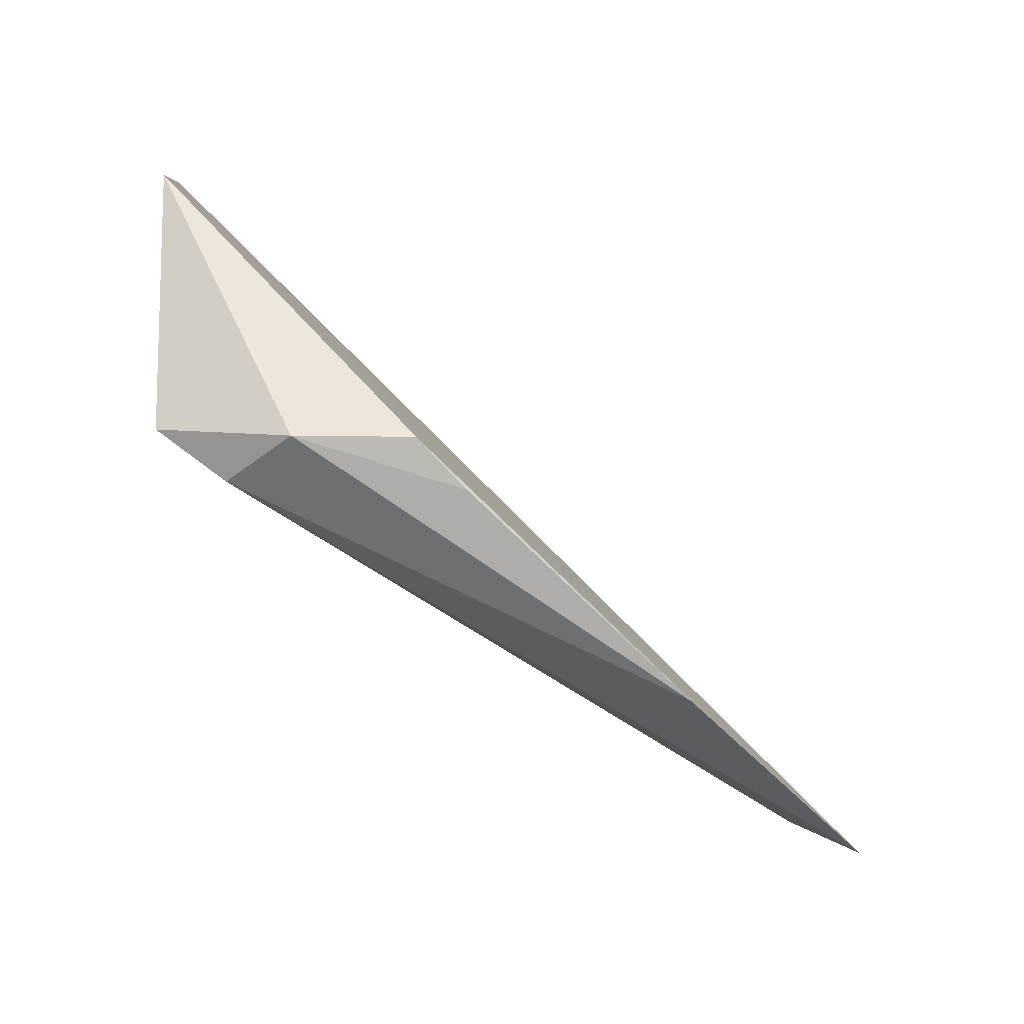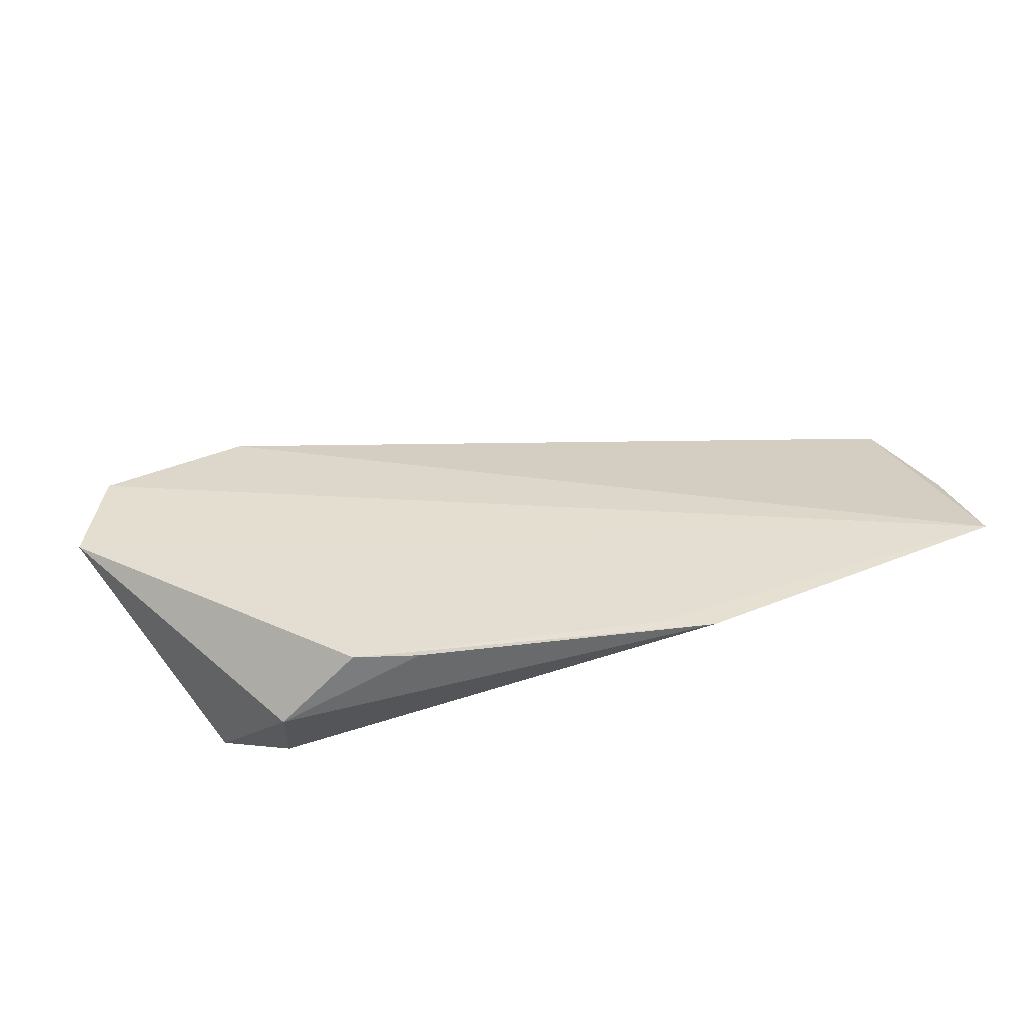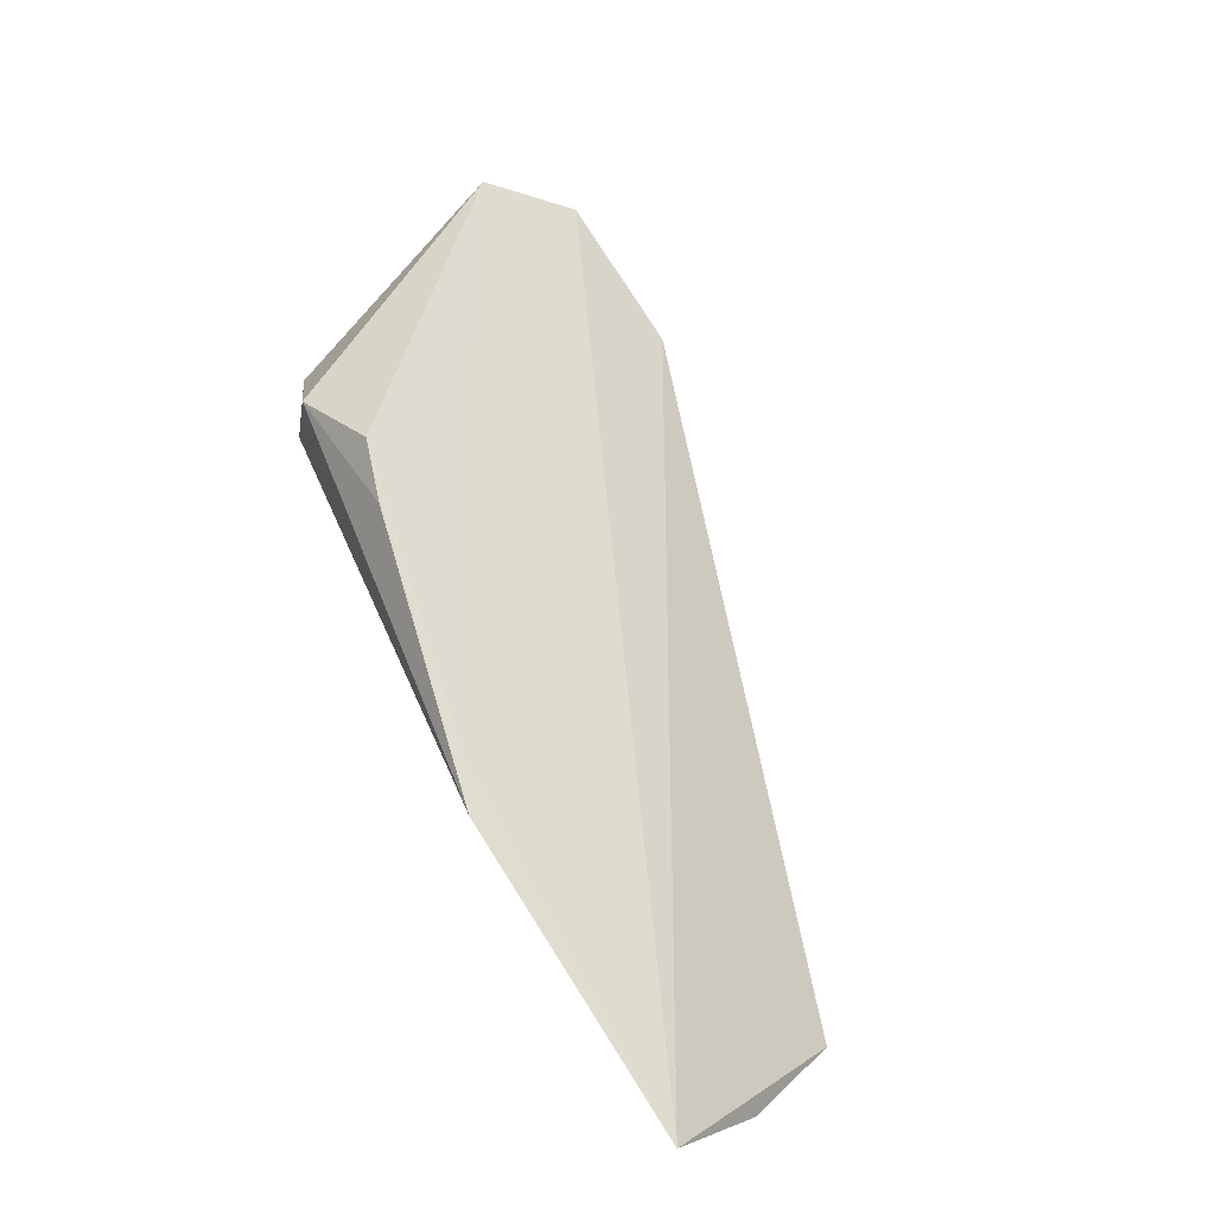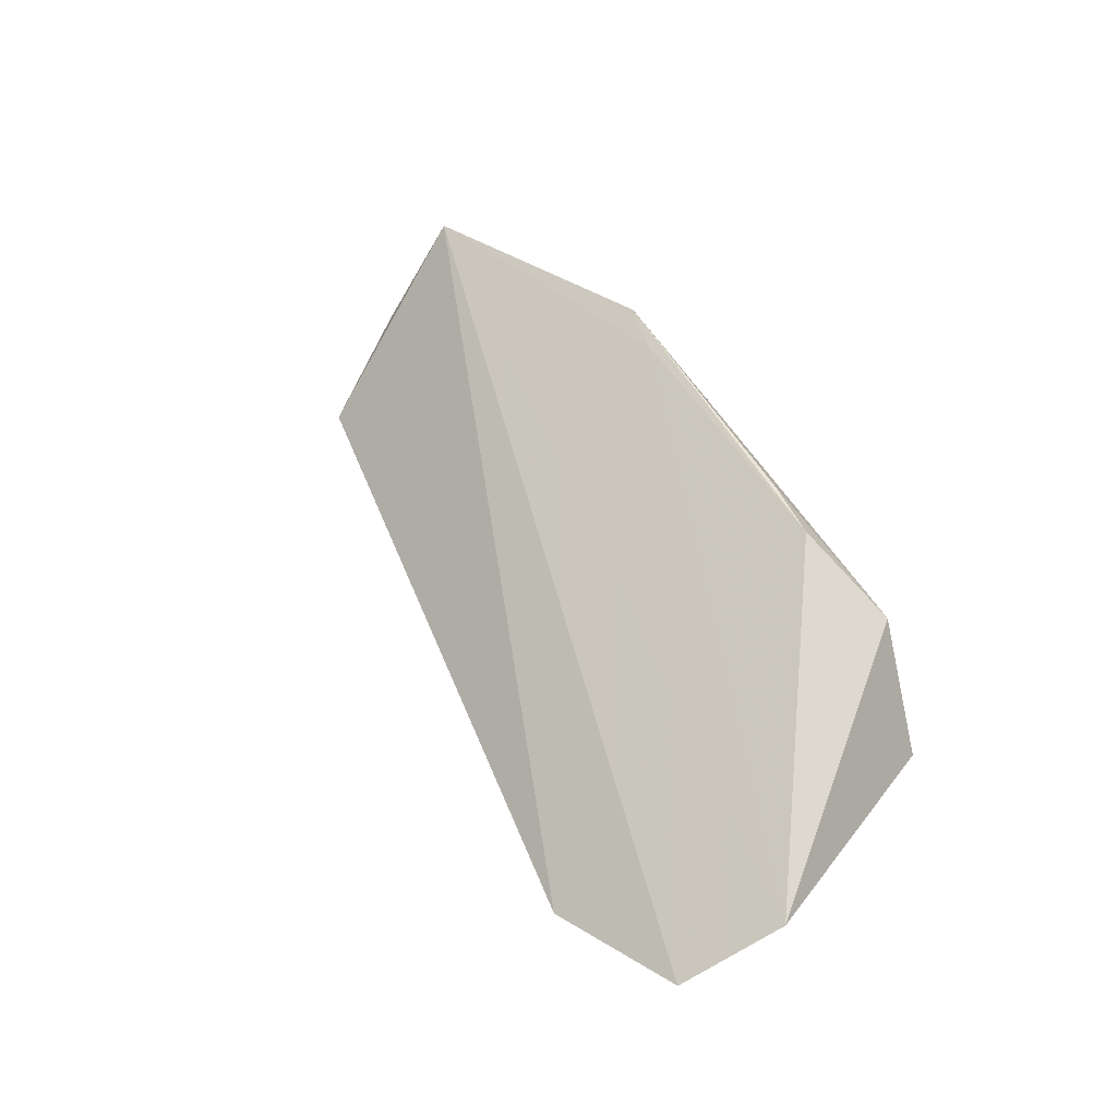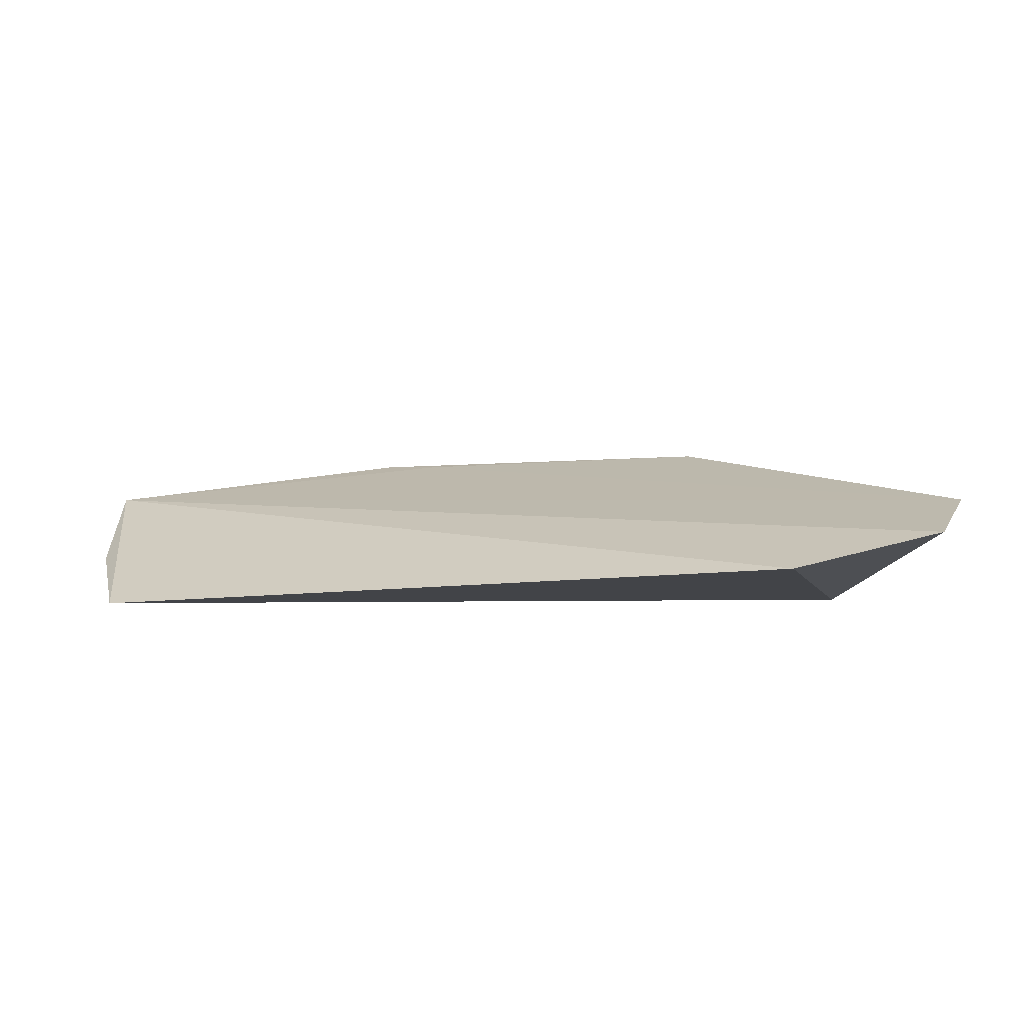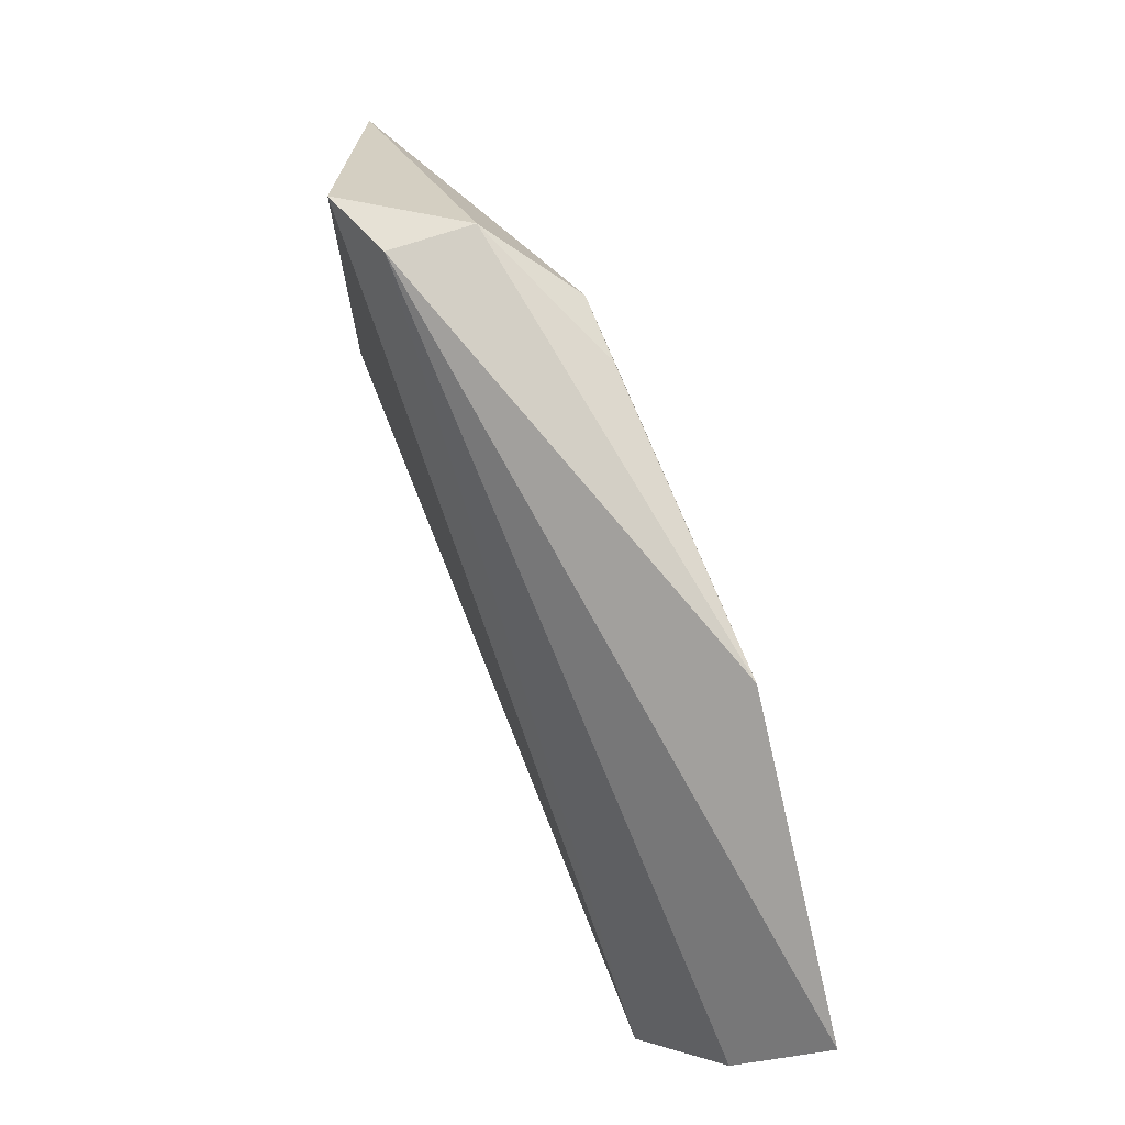
<metadata>
{"format":"obj","ext":"obj","renderer":"f3d","projection":"perspective","resolution":1024,"background":"white","views":[{"elev":-36.5,"azim":-43.9,"up":"+Y"},{"elev":72.9,"azim":-27.1,"up":"+Z"},{"elev":70.4,"azim":51.8,"up":"+Z"},{"elev":42.8,"azim":-137.0,"up":"+Z"},{"elev":-18.6,"azim":170.0,"up":"+Z"},{"elev":-78.1,"azim":-67.8,"up":"+Y"}]}
</metadata>
<code>
v -0.3723 -0.08219 0.01797
v -0.3709 -0.07482 0.008815
v -0.4338 -0.03385 -0.001274
v -0.4482 -0.03311 0.002819
v -0.4486 -0.06471 0.005207
v -0.372 -0.06541 0.001233
v -0.4429 -0.06884 0.008098
v -0.4335 -0.06652 0.02146
v -0.4018 -0.07949 0.02281
v -0.4533 -0.0401 0.008629
v -0.4421 -0.06783 0.01567
v -0.4063 -0.07674 0.0221
v -0.4278 -0.06924 0.02169
f 1 3 4
f 5 4 3
f 6 1 2
f 6 3 1
f 6 5 3
f 7 2 1
f 7 6 2
f 7 5 6
f 9 7 1
f 10 1 4
f 10 4 5
f 11 5 7
f 11 7 9
f 11 10 5
f 11 8 10
f 12 9 1
f 12 8 9
f 12 10 8
f 12 1 10
f 13 11 9
f 13 9 8
f 13 8 11

</code>
